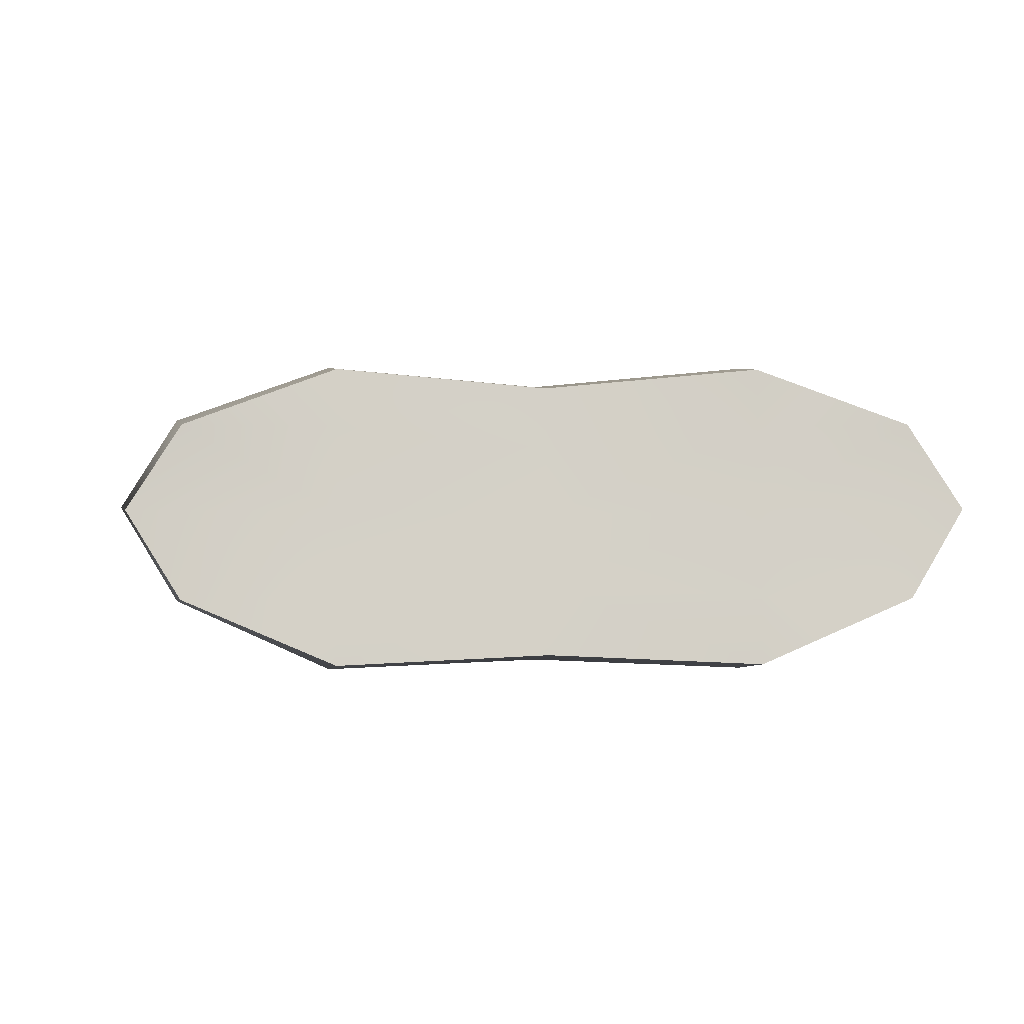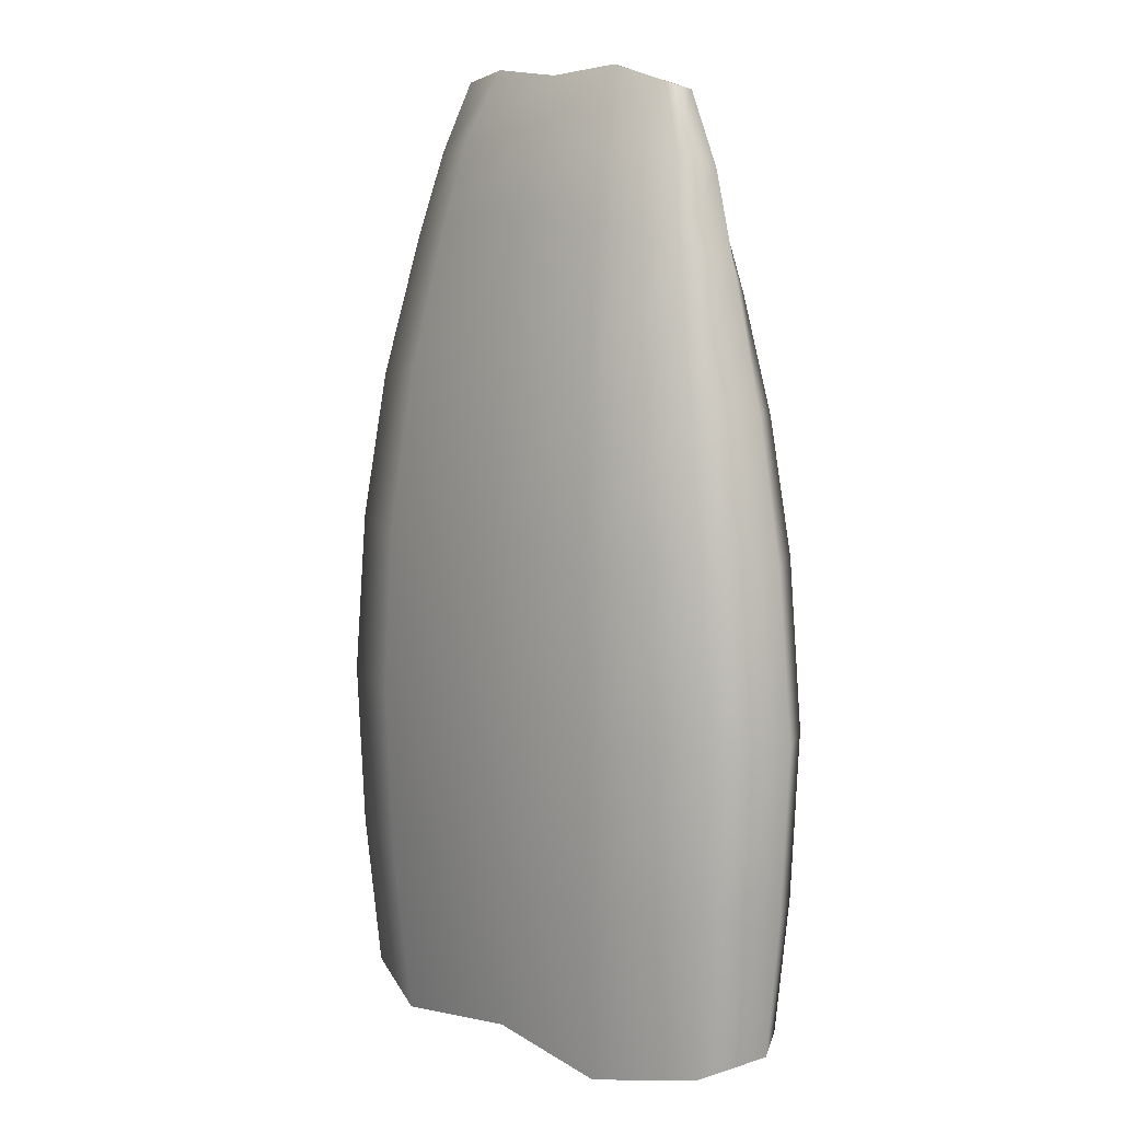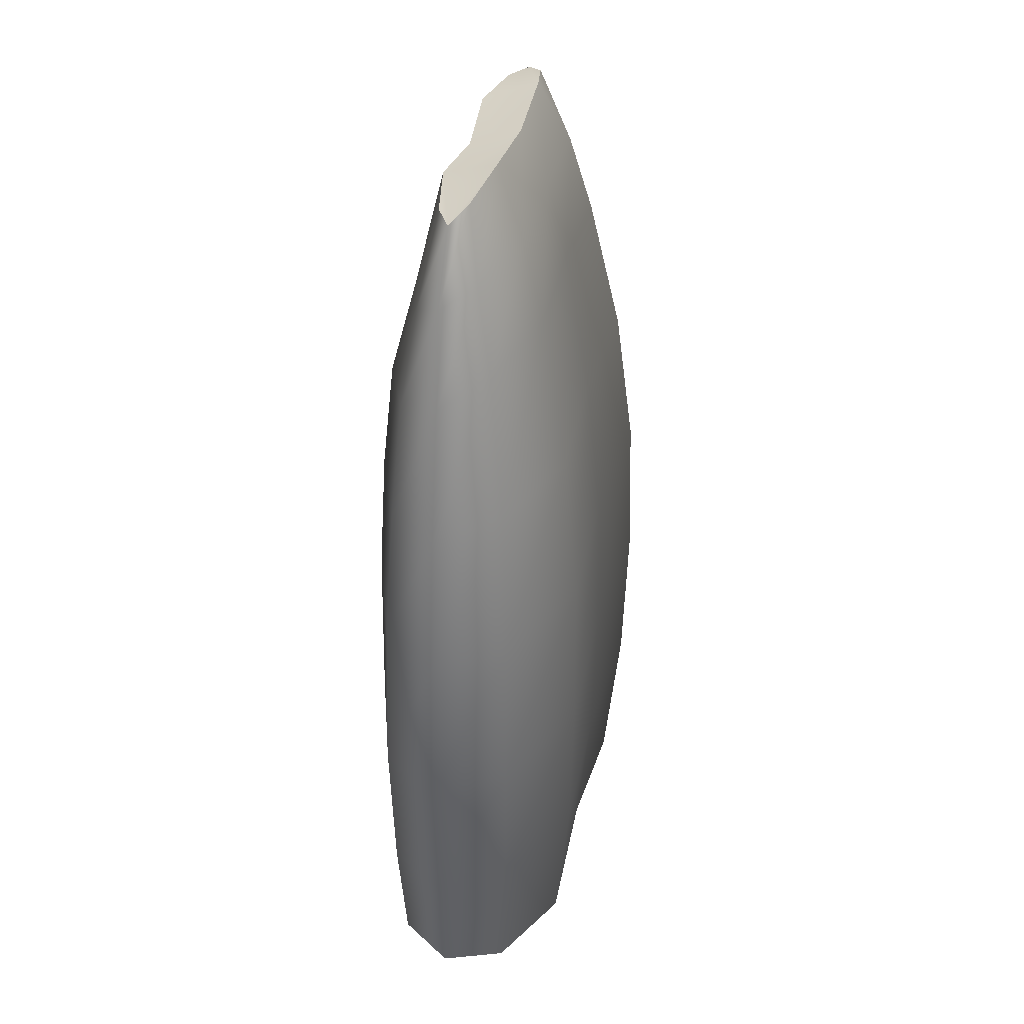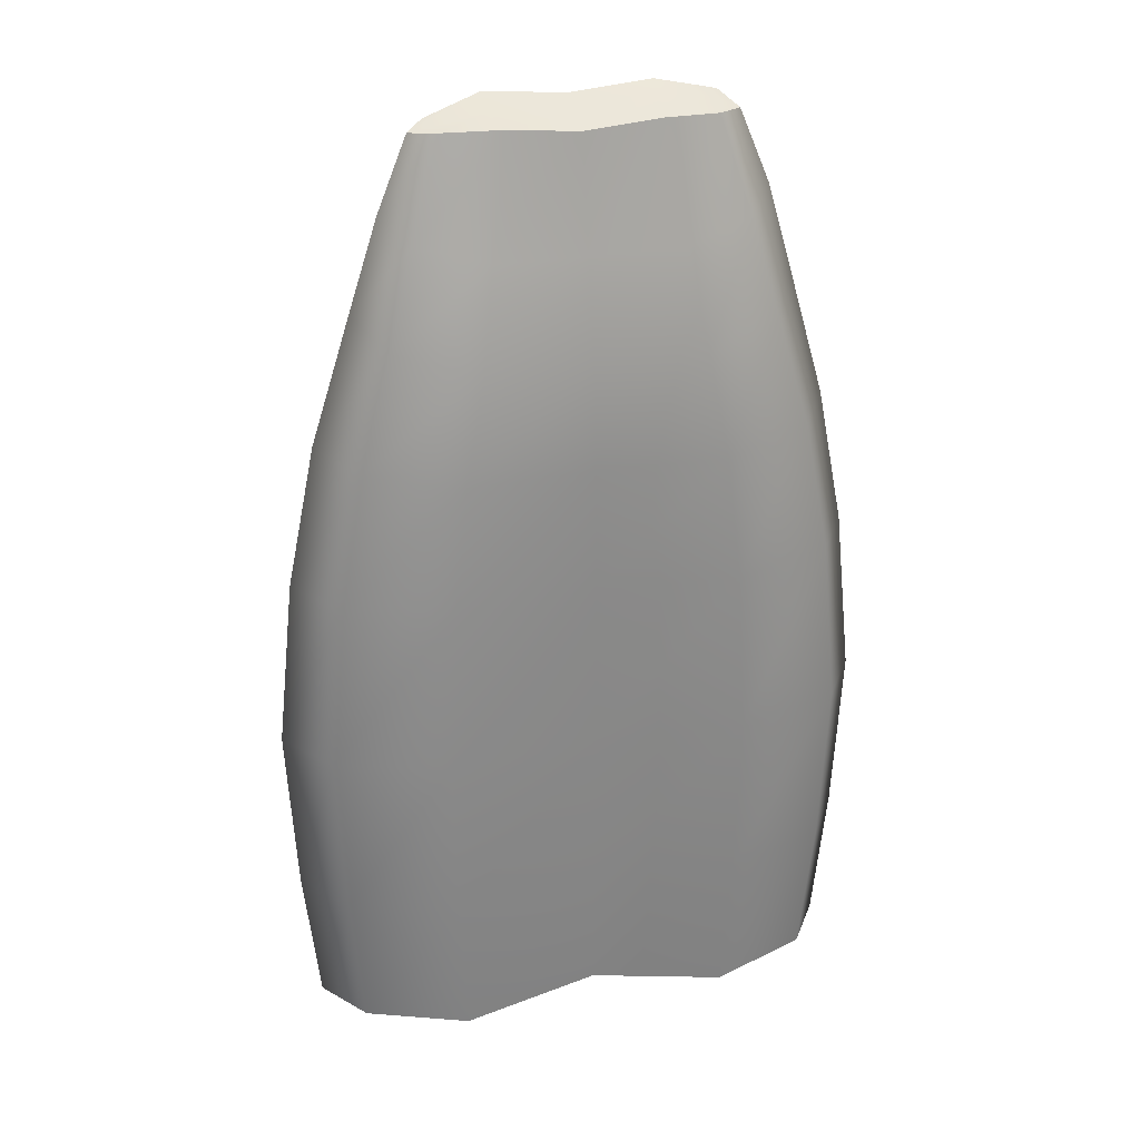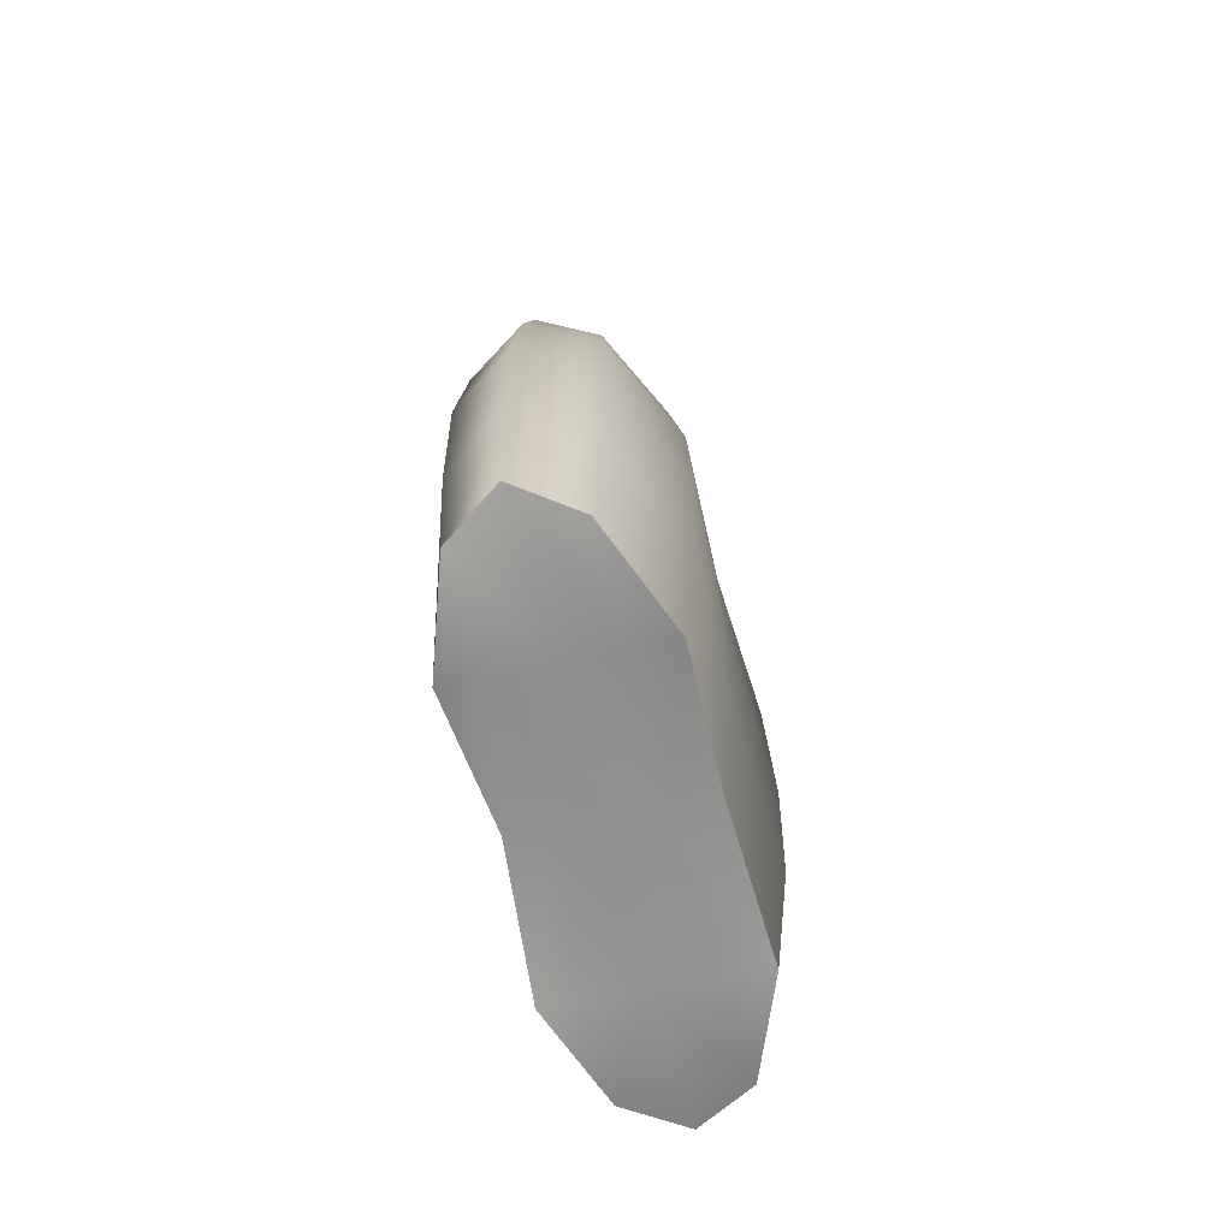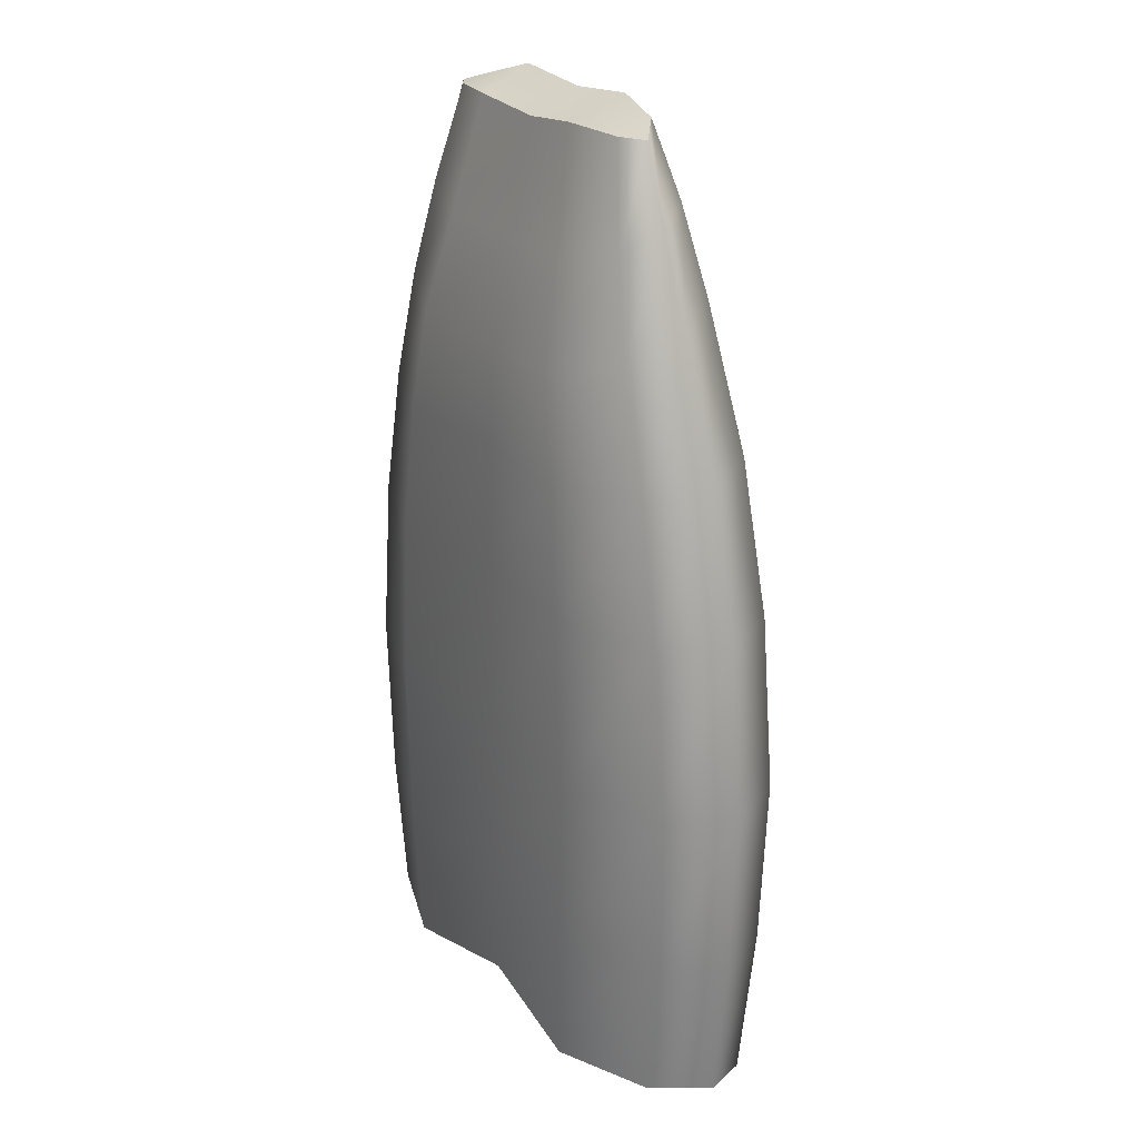
<metadata>
{"format":"obj","ext":"obj","renderer":"f3d","projection":"perspective","resolution":1024,"background":"white","views":[{"elev":1.1,"azim":177.1,"up":"+Y"},{"elev":9.6,"azim":46.0,"up":"+Z"},{"elev":40.3,"azim":-75.8,"up":"+Z"},{"elev":27.3,"azim":164.5,"up":"+Z"},{"elev":-70.6,"azim":-74.7,"up":"+Z"},{"elev":23.6,"azim":-123.1,"up":"+Z"}]}
</metadata>
<code>
g Fish_Fillet1
v 0.237 0.1686 -0.4618
v 0.2505 0.1729 -0.319
v 0.143 0.2105 -0.3188
v 0.1352 0.205 -0.4657
v -0.003806 0.197 -0.3188
v -0.003806 0.1929 -0.4435
v -0.1506 0.2105 -0.3188
v -0.1428 0.205 -0.4657
v -0.2581 0.1729 -0.319
v -0.2446 0.1686 -0.4618
v -0.2974 0.1113 -0.3192
v -0.2819 0.1123 -0.4622
v 0.2743 0.1123 -0.4622
v 0.2898 0.1113 -0.3192
v 0.1478 0.2114 -0.1477
v 0.2588 0.1741 -0.1477
v -0.003806 0.1974 -0.1477
v -0.1554 0.2114 -0.1477
v -0.2664 0.1741 -0.1477
v -0.307 0.1112 -0.1477
v 0.2994 0.1112 -0.1477
v 0.1388 0.2105 0.02306
v 0.2433 0.1729 0.02343
v -0.003806 0.1971 0.02293
v -0.1464 0.2105 0.02306
v -0.2509 0.1729 0.02343
v -0.2891 0.1113 0.02393
v 0.2815 0.1113 0.02393
v 0.1243 0.2062 0.1516
v 0.218 0.1697 0.1591
v -0.003806 0.194 0.1489
v -0.1319 0.2062 0.1516
v -0.2257 0.1697 0.1591
v -0.26 0.1137 0.1692
v 0.2524 0.1137 0.1692
v 0.1046 0.1992 0.2578
v 0.184 0.1664 0.2754
v -0.003806 0.1872 0.2513
v -0.1122 0.1992 0.2578
v -0.1916 0.1664 0.2754
v -0.2207 0.1204 0.2995
v 0.2131 0.1204 0.2995
v 0.08855 0.1756 0.3569
v 0.1573 0.1549 0.3725
v -0.003795 0.1655 0.3516
v -0.09614 0.1756 0.3569
v -0.165 0.1548 0.3724
v -0.1919 0.1254 0.3937
v 0.1841 0.1255 0.3939
v 0.06997 0.1508 0.472
v 0.1279 0.1385 0.4701
v -0.003781 0.1443 0.4634
v -0.07753 0.1508 0.472
v -0.1368 0.1385 0.4686
v -0.1613 0.1229 0.4678
v 0.1535 0.123 0.468
v -0.2819 0.1123 -0.4622
v -0.2974 0.1113 -0.3192
v -0.2581 0.04473 -0.3194
v -0.2446 0.05388 -0.4805
v -0.1506 -0.004024 -0.3195
v -0.1428 0.01171 -0.4982
v -0.003806 0.002339 -0.3195
v -0.003806 0.01692 -0.4809
v 0.143 -0.004024 -0.3195
v 0.1352 0.01171 -0.4982
v 0.2505 0.04473 -0.3194
v 0.237 0.05388 -0.4805
v 0.2898 0.1113 -0.3192
v 0.2743 0.1123 -0.4622
v -0.2664 0.04256 -0.1477
v -0.307 0.1112 -0.1477
v -0.1554 -0.007774 -0.1477
v -0.003806 -0.001117 -0.1477
v 0.1478 -0.007774 -0.1477
v 0.2588 0.04256 -0.1477
v 0.2994 0.1112 -0.1477
v -0.2509 0.0448 0.02443
v -0.2891 0.1113 0.02393
v -0.1464 -0.003953 0.02479
v -0.003806 0.002396 0.02492
v 0.1388 -0.003953 0.02479
v 0.2433 0.0448 0.02443
v 0.2815 0.1113 0.02393
v -0.2257 0.05558 0.1794
v -0.26 0.1137 0.1692
v -0.1319 0.01354 0.1868
v -0.003806 0.0184 0.1895
v 0.1243 0.01354 0.1868
v 0.218 0.05558 0.1794
v 0.2524 0.1137 0.1692
v -0.1916 0.07545 0.3236
v -0.2207 0.1204 0.2995
v -0.1122 0.04329 0.3412
v -0.003806 0.04532 0.3477
v 0.1046 0.04329 0.3412
v 0.184 0.07545 0.3236
v 0.2131 0.1204 0.2995
v -0.171 0.09271 0.4119
v -0.1919 0.1254 0.3937
v -0.1034 0.06539 0.4235
v -0.003795 0.0651 0.4295
v 0.09581 0.06539 0.4235
v 0.1633 0.09284 0.4121
v 0.1841 0.1255 0.3939
v -0.1432 0.1069 0.4828
v -0.1613 0.1229 0.4678
v -0.08524 0.09533 0.4932
v -0.003781 0.09272 0.4851
v 0.07768 0.09533 0.4932
v 0.1357 0.1069 0.4755
v 0.1535 0.123 0.468
v -0.1428 0.1673 -0.4718
v -0.1428 0.1115 -0.4813
v -0.003806 0.1087 -0.461
v -0.003806 0.153 -0.4515
v 0.1353 0.1115 -0.4813
v 0.1352 0.1673 -0.4718
v 0.1352 0.05526 -0.4911
v -0.003806 0.06439 -0.4709
v -0.1428 0.05526 -0.4911
v 0.237 0.1686 -0.4618
v 0.2743 0.1123 -0.4622
v 0.237 0.05388 -0.4805
v -0.2819 0.1123 -0.4622
v -0.2446 0.05388 -0.4805
v -0.2446 0.1686 -0.4618
v -0.1428 0.205 -0.4657
v -0.003806 0.1929 -0.4435
v 0.1352 0.205 -0.4657
v 0.1352 0.01171 -0.4982
v -0.003806 0.01692 -0.4809
v -0.1428 0.01171 -0.4982
v 0.1535 0.123 0.468
v 0.1357 0.1069 0.4755
v 0.07768 0.09533 0.4932
v 0.07378 0.1234 0.4825
v -0.003781 0.1185 0.4742
v -0.003781 0.09272 0.4851
v -0.08135 0.1233 0.4825
v -0.08524 0.09533 0.4932
v -0.1613 0.1229 0.4678
v -0.1432 0.1069 0.4828
v 0.1279 0.1385 0.4701
v 0.06997 0.1508 0.472
v -0.003781 0.1443 0.4634
v -0.07753 0.1508 0.472
v -0.1368 0.1385 0.4686
g Fish_Fillet1_0
f -146 -147 -148
f -145 -146 -148
f -144 -146 -145
f -143 -144 -145
f -142 -144 -143
f -141 -142 -143
f -140 -142 -141
f -139 -140 -141
f -138 -140 -139
f -137 -138 -139
f -148 -147 -136
f -147 -135 -136
f -146 -134 -147
f -134 -133 -147
f -147 -133 -135
f -132 -134 -146
f -144 -132 -146
f -131 -132 -144
f -142 -131 -144
f -130 -131 -142
f -140 -130 -142
f -129 -130 -140
f -138 -129 -140
f -133 -128 -135
f -134 -127 -133
f -127 -126 -133
f -133 -126 -128
f -125 -127 -134
f -132 -125 -134
f -124 -125 -132
f -131 -124 -132
f -123 -124 -131
f -130 -123 -131
f -122 -123 -130
f -129 -122 -130
f -126 -121 -128
f -127 -120 -126
f -120 -119 -126
f -126 -119 -121
f -118 -120 -127
f -125 -118 -127
f -117 -118 -125
f -124 -117 -125
f -116 -117 -124
f -123 -116 -124
f -115 -116 -123
f -122 -115 -123
f -119 -114 -121
f -120 -113 -119
f -113 -112 -119
f -119 -112 -114
f -111 -113 -120
f -118 -111 -120
f -110 -111 -118
f -117 -110 -118
f -109 -110 -117
f -116 -109 -117
f -108 -109 -116
f -115 -108 -116
f -112 -107 -114
f -113 -106 -112
f -106 -105 -112
f -112 -105 -107
f -104 -106 -113
f -111 -104 -113
f -103 -104 -111
f -110 -103 -111
f -102 -103 -110
f -109 -102 -110
f -101 -102 -109
f -108 -101 -109
f -105 -100 -107
f -106 -99 -105
f -99 -98 -105
f -105 -98 -100
f -97 -99 -106
f -104 -97 -106
f -96 -97 -104
f -103 -96 -104
f -95 -96 -103
f -102 -95 -103
f -94 -95 -102
f -101 -94 -102
f -98 -93 -100
f -90 -91 -92
f -89 -90 -92
f -88 -90 -89
f -87 -88 -89
f -86 -88 -87
f -85 -86 -87
f -84 -86 -85
f -83 -84 -85
f -82 -84 -83
f -81 -82 -83
f -80 -82 -81
f -79 -80 -81
f -90 -78 -91
f -78 -77 -91
f -76 -78 -90
f -88 -76 -90
f -75 -76 -88
f -86 -75 -88
f -74 -75 -86
f -84 -74 -86
f -73 -74 -84
f -82 -73 -84
f -72 -73 -82
f -80 -72 -82
f -78 -71 -77
f -71 -70 -77
f -69 -71 -78
f -76 -69 -78
f -68 -69 -76
f -75 -68 -76
f -67 -68 -75
f -74 -67 -75
f -66 -67 -74
f -73 -66 -74
f -65 -66 -73
f -72 -65 -73
f -71 -64 -70
f -64 -63 -70
f -62 -64 -71
f -69 -62 -71
f -61 -62 -69
f -68 -61 -69
f -60 -61 -68
f -67 -60 -68
f -59 -60 -67
f -66 -59 -67
f -58 -59 -66
f -65 -58 -66
f -64 -57 -63
f -57 -56 -63
f -55 -57 -64
f -62 -55 -64
f -54 -55 -62
f -61 -54 -62
f -53 -54 -61
f -60 -53 -61
f -52 -53 -60
f -59 -52 -60
f -51 -52 -59
f -58 -51 -59
f -57 -50 -56
f -50 -49 -56
f -48 -50 -57
f -55 -48 -57
f -47 -48 -55
f -54 -47 -55
f -46 -47 -54
f -53 -46 -54
f -45 -46 -53
f -52 -45 -53
f -44 -45 -52
f -51 -44 -52
f -50 -43 -49
f -43 -42 -49
f -41 -43 -50
f -48 -41 -50
f -40 -41 -48
f -47 -40 -48
f -39 -40 -47
f -46 -39 -47
f -38 -39 -46
f -45 -38 -46
f -37 -38 -45
f -44 -37 -45
f -34 -35 -36
f -33 -34 -36
f -32 -34 -33
f -31 -32 -33
f -32 -30 -34
f -30 -29 -34
f -35 -34 -29
f -28 -35 -29
f -32 -31 -27
f -26 -32 -27
f -32 -26 -25
f -30 -32 -25
f -35 -28 -24
f -28 -23 -24
f -35 -24 -22
f -36 -35 -22
f -36 -22 -21
f -36 -21 -20
f -33 -36 -20
f -33 -20 -19
f -31 -33 -19
f -31 -19 -27
f -30 -25 -18
f -30 -18 -29
f -18 -17 -29
f -29 -17 -16
f -28 -29 -16
f -28 -16 -23
f -13 -14 -15
f -12 -13 -15
f -12 -11 -13
f -11 -10 -13
f -11 -9 -10
f -9 -8 -10
f -9 -7 -8
f -7 -6 -8
f -12 -15 -5
f -4 -12 -5
f -12 -4 -11
f -4 -3 -11
f -11 -3 -9
f -3 -2 -9
f -9 -2 -7
f -2 -1 -7

</code>
